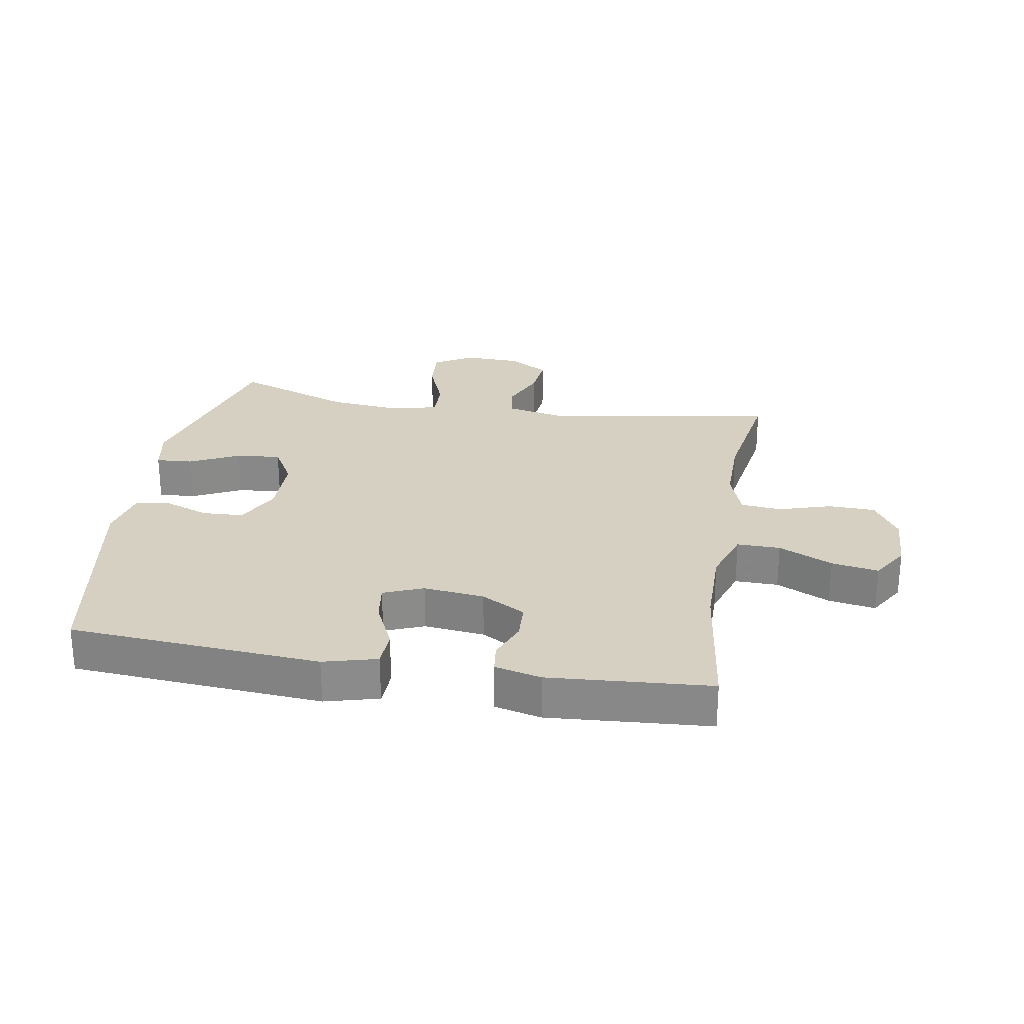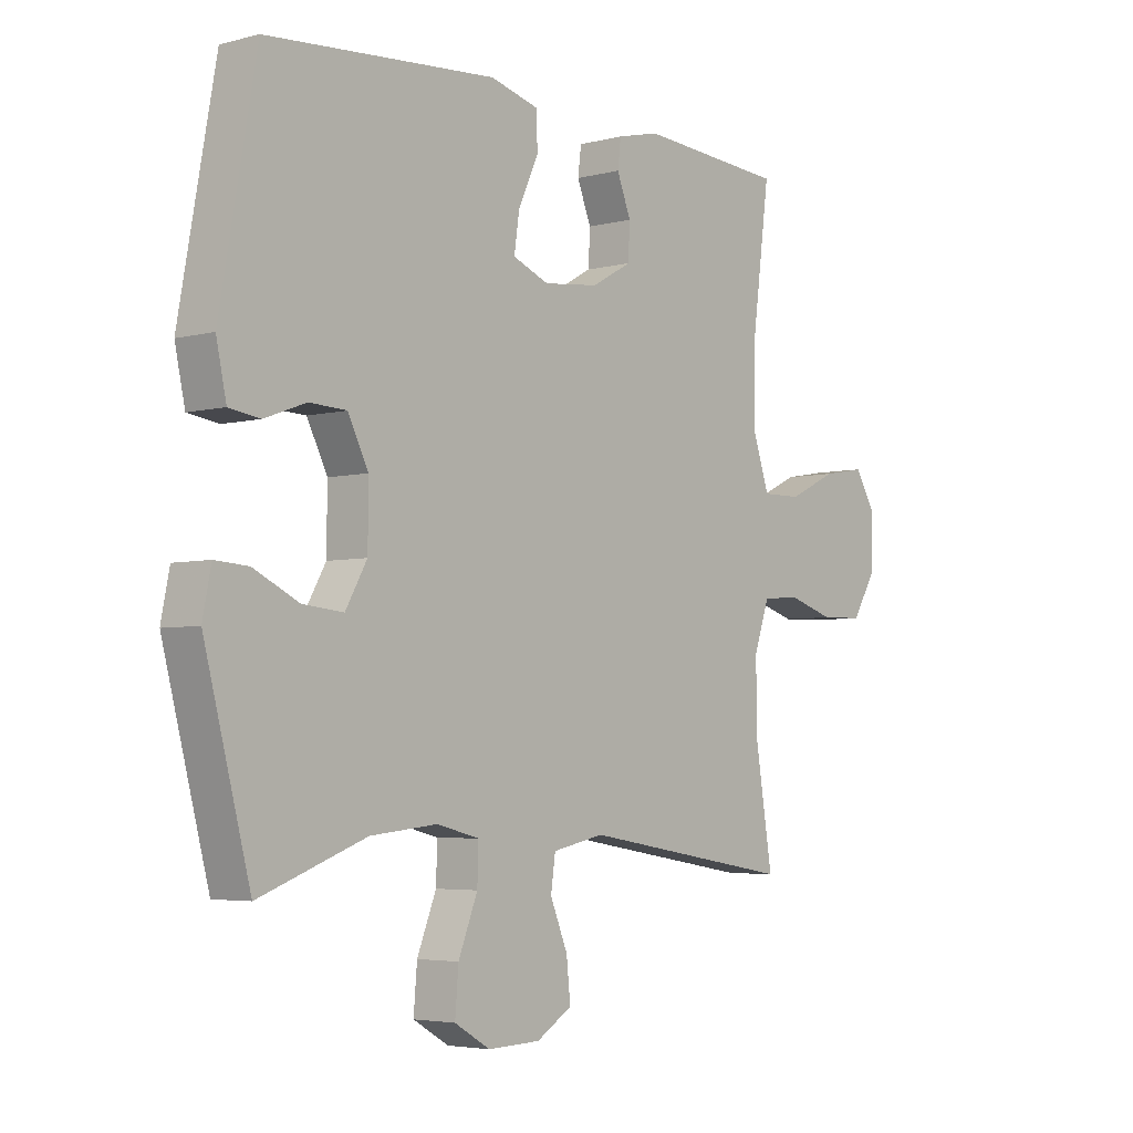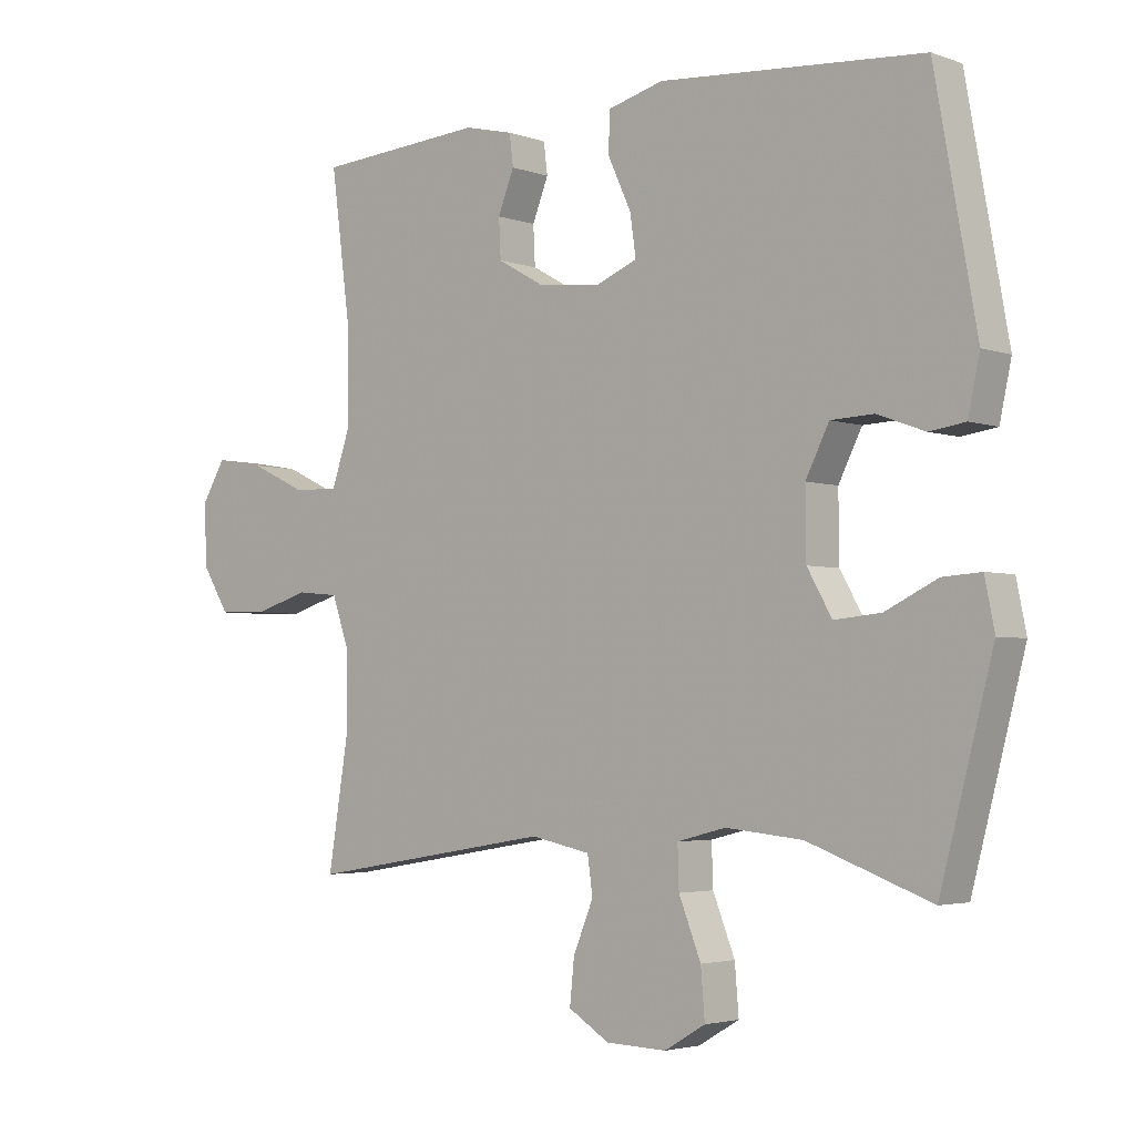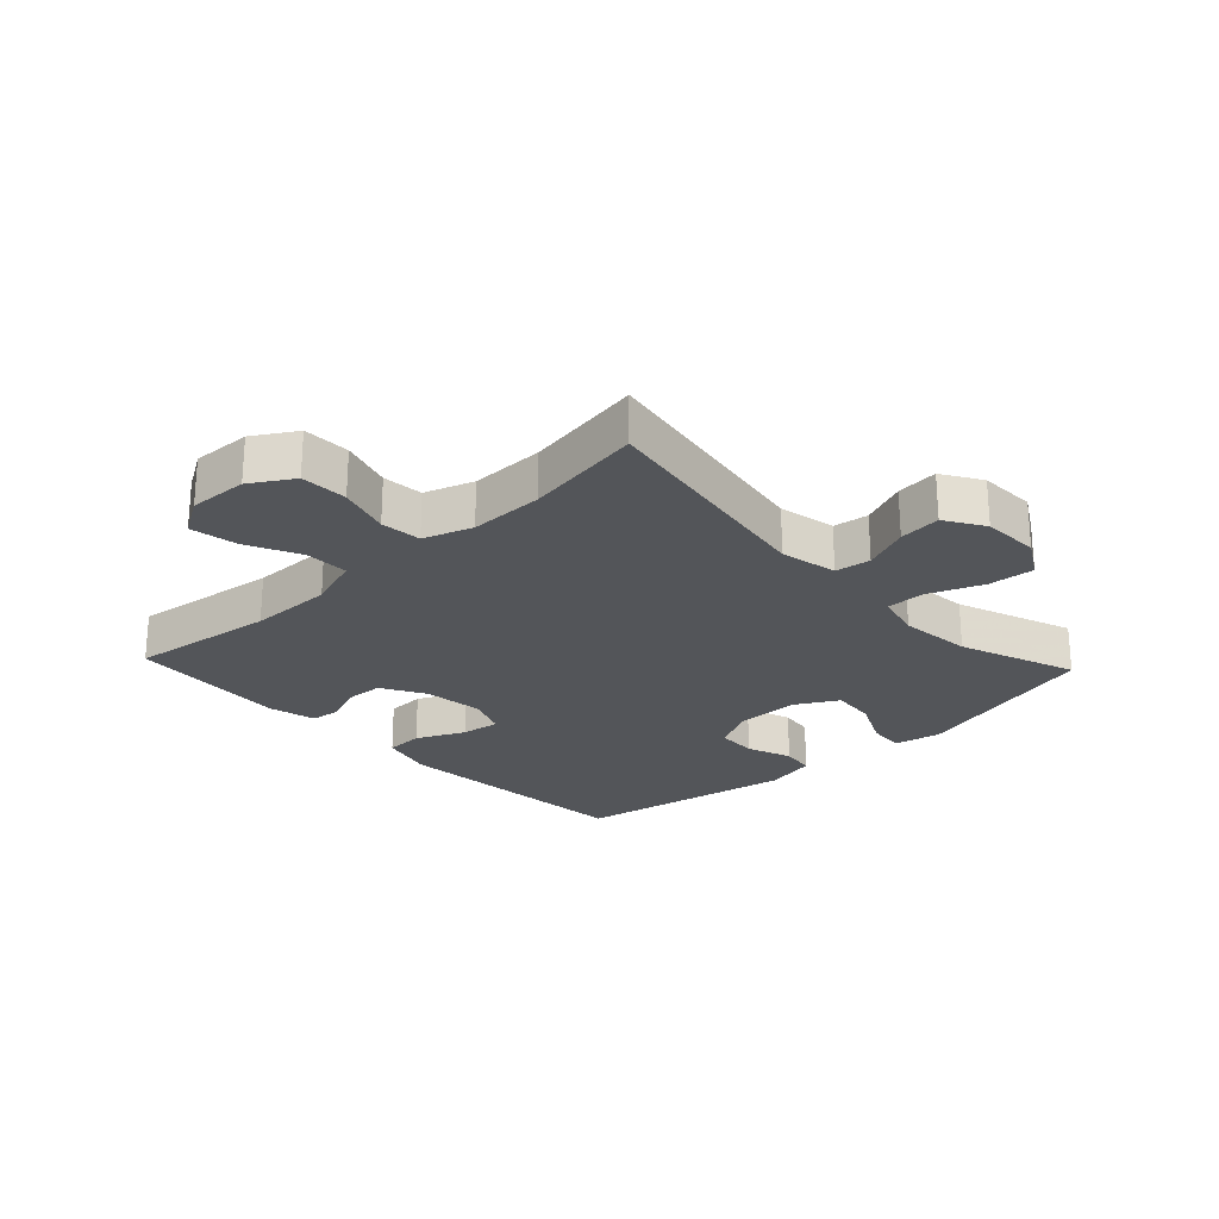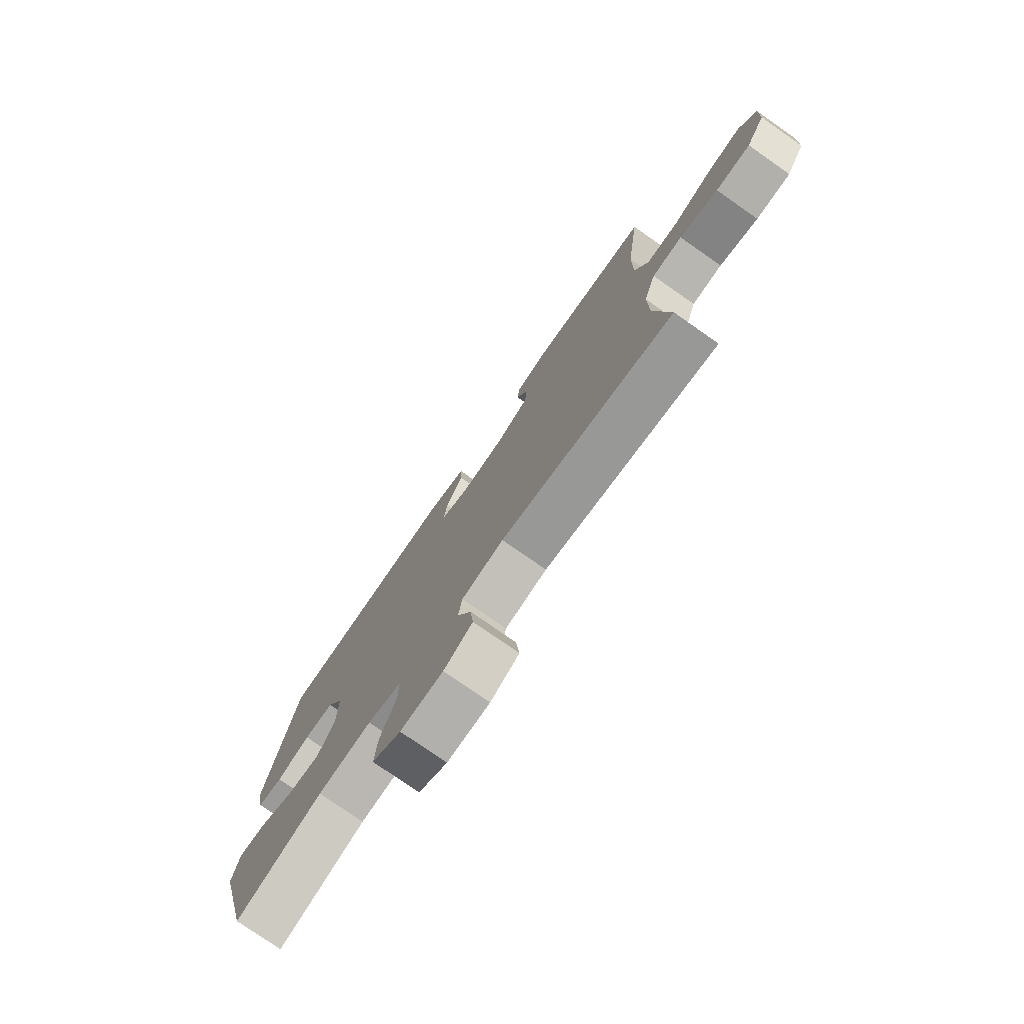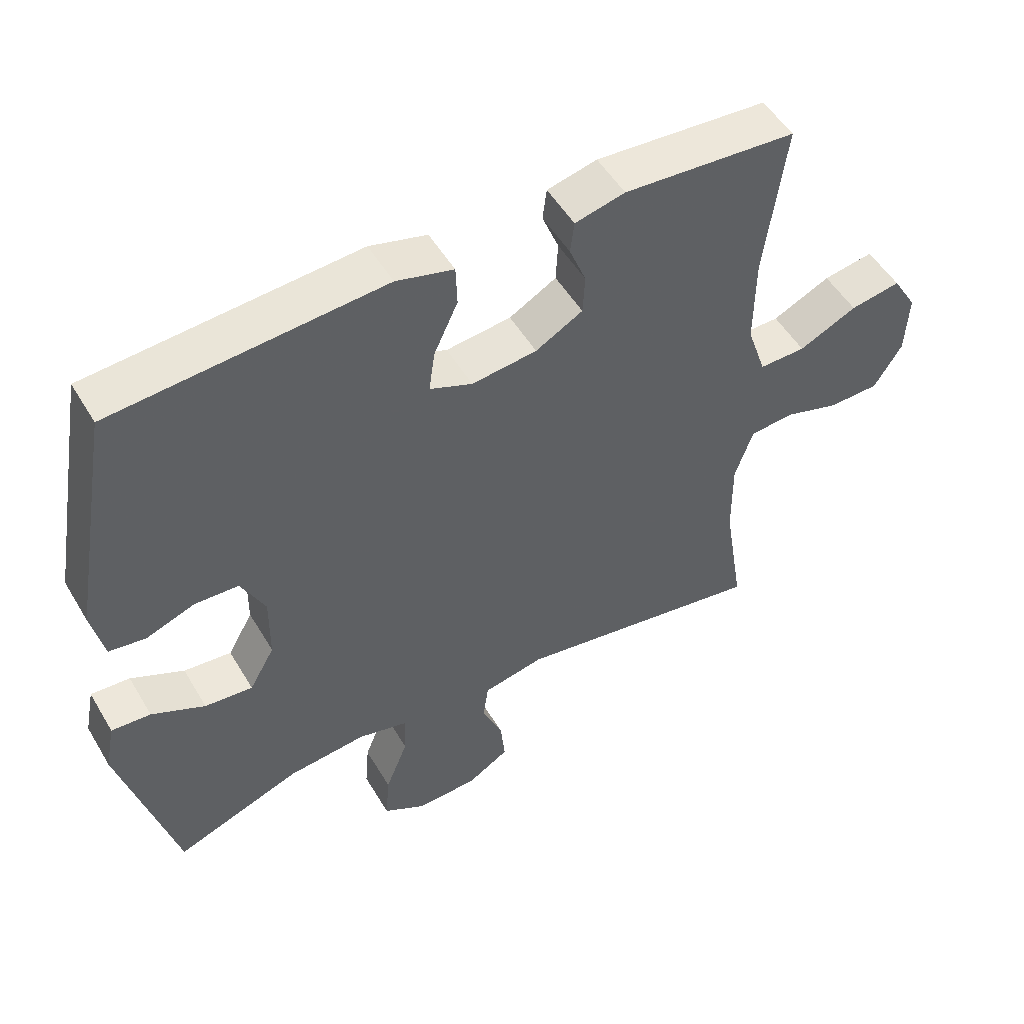
<metadata>
{"format":"obj","ext":"obj","renderer":"f3d","projection":"perspective","resolution":1024,"background":"white","views":[{"elev":26.5,"azim":9.6,"up":"+Y"},{"elev":-4.3,"azim":-49.8,"up":"+Z"},{"elev":-3.4,"azim":-139.5,"up":"+Z"},{"elev":-24.4,"azim":133.2,"up":"+Y"},{"elev":-77.1,"azim":55.1,"up":"+Z"},{"elev":51.6,"azim":-30.0,"up":"+Z"}]}
</metadata>
<code>
v 0.5 0.07 0.5
v 0.469 0.07 0.264
v 0.468 0.07 0.128
v 0.497 0.07 0.042
v 0.567 0.07 0.043
v 0.654 0.07 0.084
v 0.73 0.07 0.097
v 0.767 0.07 0.036
v 0.763 0.07 -0.059
v 0.721 0.07 -0.127
v 0.645 0.07 -0.129
v 0.561 0.07 -0.103
v 0.495 0.07 -0.109
v 0.468 0.07 -0.188
v 0.469 0.07 -0.308
v 0.5 0.07 -0.5
v 0.121 0.07 -0.437
v 0.029 0.07 -0.456
v 0.021 0.07 -0.513
v 0.052 0.07 -0.588
v 0.059 0.07 -0.656
v -0.004 0.07 -0.695
v -0.097 0.07 -0.698
v -0.16 0.07 -0.661
v -0.154 0.07 -0.587
v -0.12 0.07 -0.501
v -0.118 0.07 -0.437
v -0.193 0.07 -0.418
v -0.311 0.07 -0.43
v -0.5 0.07 -0.5
v -0.581 0.07 -0.191
v -0.566 0.07 -0.116
v -0.507 0.07 -0.12
v -0.427 0.07 -0.159
v -0.355 0.07 -0.166
v -0.317 0.07 -0.099
v -0.316 0.07 0.003
v -0.352 0.07 0.075
v -0.418 0.07 0.078
v -0.491 0.07 0.051
v -0.546 0.07 0.059
v -0.564 0.07 0.143
v -0.5 0.07 0.5
v -0.095 0.07 0.53
v -0.009 0.07 0.507
v -0.007 0.07 0.446
v -0.043 0.07 0.368
v -0.052 0.07 0.305
v 0.012 0.07 0.279
v 0.11 0.07 0.29
v 0.181 0.07 0.33
v 0.184 0.07 0.39
v 0.159 0.07 0.453
v 0.165 0.07 0.501
v 0.24 0.07 0.519
v 0.5 0 0.5
v 0.469 0 0.264
v 0.468 0 0.128
v 0.497 0 0.042
v 0.567 0 0.043
v 0.654 0 0.084
v 0.73 0 0.097
v 0.767 0 0.036
v 0.763 0 -0.059
v 0.721 0 -0.127
v 0.645 0 -0.129
v 0.561 0 -0.103
v 0.495 0 -0.109
v 0.468 0 -0.188
v 0.469 0 -0.308
v 0.5 0 -0.5
v 0.121 0 -0.437
v 0.029 0 -0.456
v 0.021 0 -0.513
v 0.052 0 -0.588
v 0.059 0 -0.656
v -0.004 0 -0.695
v -0.097 0 -0.698
v -0.16 0 -0.661
v -0.154 0 -0.587
v -0.12 0 -0.501
v -0.118 0 -0.437
v -0.193 0 -0.418
v -0.311 0 -0.43
v -0.5 0 -0.5
v -0.581 0 -0.191
v -0.566 0 -0.116
v -0.507 0 -0.12
v -0.427 0 -0.159
v -0.355 0 -0.166
v -0.317 0 -0.099
v -0.316 0 0.003
v -0.352 0 0.075
v -0.418 0 0.078
v -0.491 0 0.051
v -0.546 0 0.059
v -0.564 0 0.143
v -0.5 0 0.5
v -0.095 0 0.53
v -0.009 0 0.507
v -0.007 0 0.446
v -0.043 0 0.368
v -0.052 0 0.305
v 0.012 0 0.279
v 0.11 0 0.29
v 0.181 0 0.33
v 0.184 0 0.39
v 0.159 0 0.453
v 0.165 0 0.501
v 0.24 0 0.519
f 55 1 2
f 54 55 2
f 53 54 2
f 52 53 2
f 51 52 2 3
f 50 51 3 4
f 49 50 4
f 48 49 4
f 45 46 47
f 44 45 47
f 43 44 47
f 42 43 47
f 41 42 47
f 40 41 47
f 39 40 47
f 38 39 47 48
f 37 38 48 4
f 32 33 34
f 31 32 34
f 30 31 34
f 29 30 34
f 28 29 34 35
f 27 28 35 36
f 24 25 26
f 23 24 26
f 22 23 26
f 21 22 26
f 20 21 26
f 19 20 26
f 18 19 26 27
f 37 4 5
f 36 37 5
f 27 36 5
f 18 27 5
f 17 18 5
f 10 11 12
f 9 10 12
f 8 9 12
f 7 8 12
f 6 7 12
f 5 6 12
f 5 12 13
f 17 5 13
f 15 16 17
f 14 15 17
f 13 14 17
f 57 56 110
f 57 110 109
f 57 109 108
f 57 108 107
f 58 57 107 106
f 59 58 106 105
f 59 105 104
f 59 104 103
f 102 101 100
f 102 100 99
f 102 99 98
f 102 98 97
f 102 97 96
f 102 96 95
f 102 95 94
f 103 102 94 93
f 59 103 93 92
f 89 88 87
f 89 87 86
f 89 86 85
f 89 85 84
f 90 89 84 83
f 91 90 83 82
f 81 80 79
f 81 79 78
f 81 78 77
f 81 77 76
f 81 76 75
f 81 75 74
f 82 81 74 73
f 60 59 92
f 60 92 91
f 60 91 82
f 60 82 73
f 60 73 72
f 67 66 65
f 67 65 64
f 67 64 63
f 67 63 62
f 67 62 61
f 67 61 60
f 68 67 60
f 68 60 72
f 72 71 70
f 72 70 69
f 72 69 68
f 1 56 57 2
f 2 57 58 3
f 3 58 59 4
f 4 59 60 5
f 5 60 61 6
f 6 61 62 7
f 7 62 63 8
f 8 63 64 9
f 9 64 65 10
f 10 65 66 11
f 11 66 67 12
f 12 67 68 13
f 13 68 69 14
f 14 69 70 15
f 15 70 71 16
f 16 71 72 17
f 17 72 73 18
f 18 73 74 19
f 19 74 75 20
f 20 75 76 21
f 21 76 77 22
f 22 77 78 23
f 23 78 79 24
f 24 79 80 25
f 25 80 81 26
f 26 81 82 27
f 27 82 83 28
f 28 83 84 29
f 29 84 85 30
f 30 85 86 31
f 31 86 87 32
f 32 87 88 33
f 33 88 89 34
f 34 89 90 35
f 35 90 91 36
f 36 91 92 37
f 37 92 93 38
f 38 93 94 39
f 39 94 95 40
f 40 95 96 41
f 41 96 97 42
f 42 97 98 43
f 43 98 99 44
f 44 99 100 45
f 45 100 101 46
f 46 101 102 47
f 47 102 103 48
f 48 103 104 49
f 49 104 105 50
f 50 105 106 51
f 51 106 107 52
f 52 107 108 53
f 53 108 109 54
f 54 109 110 55
f 55 110 56 1

</code>
